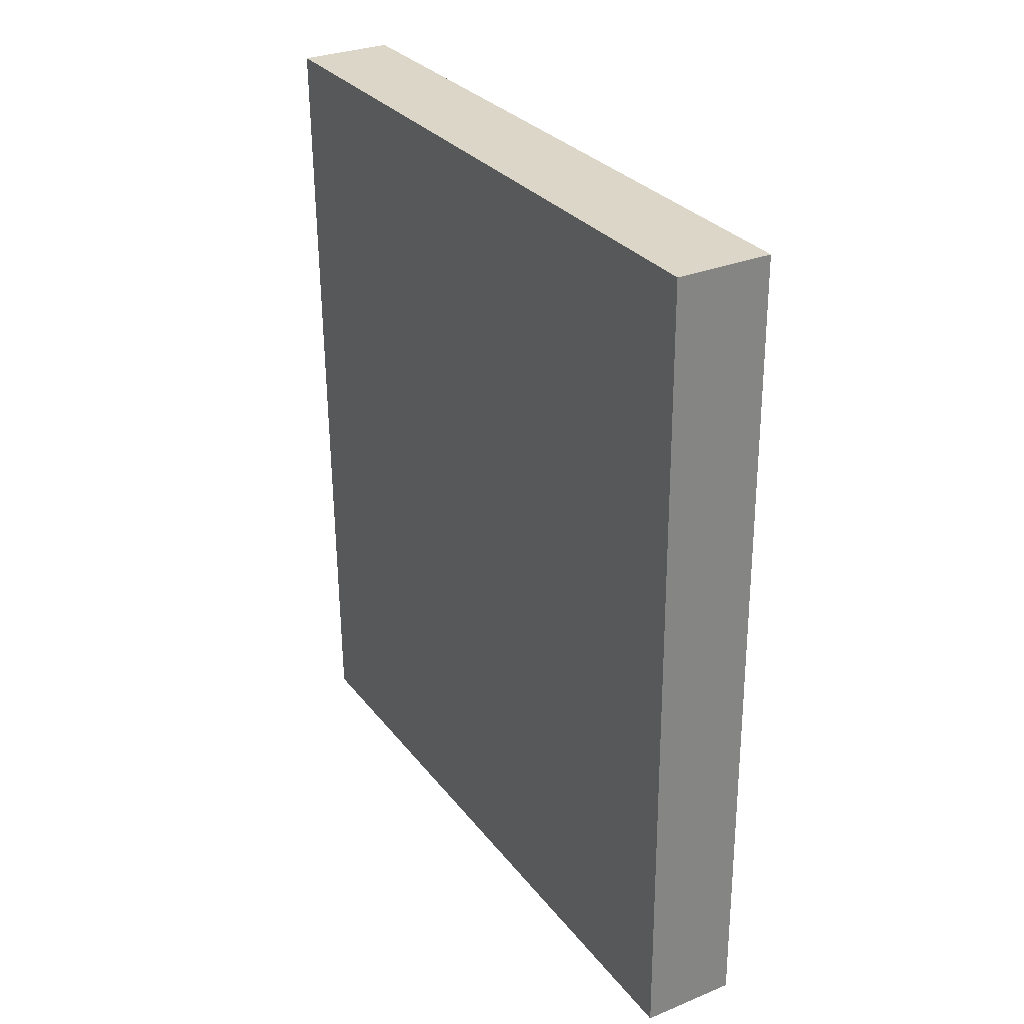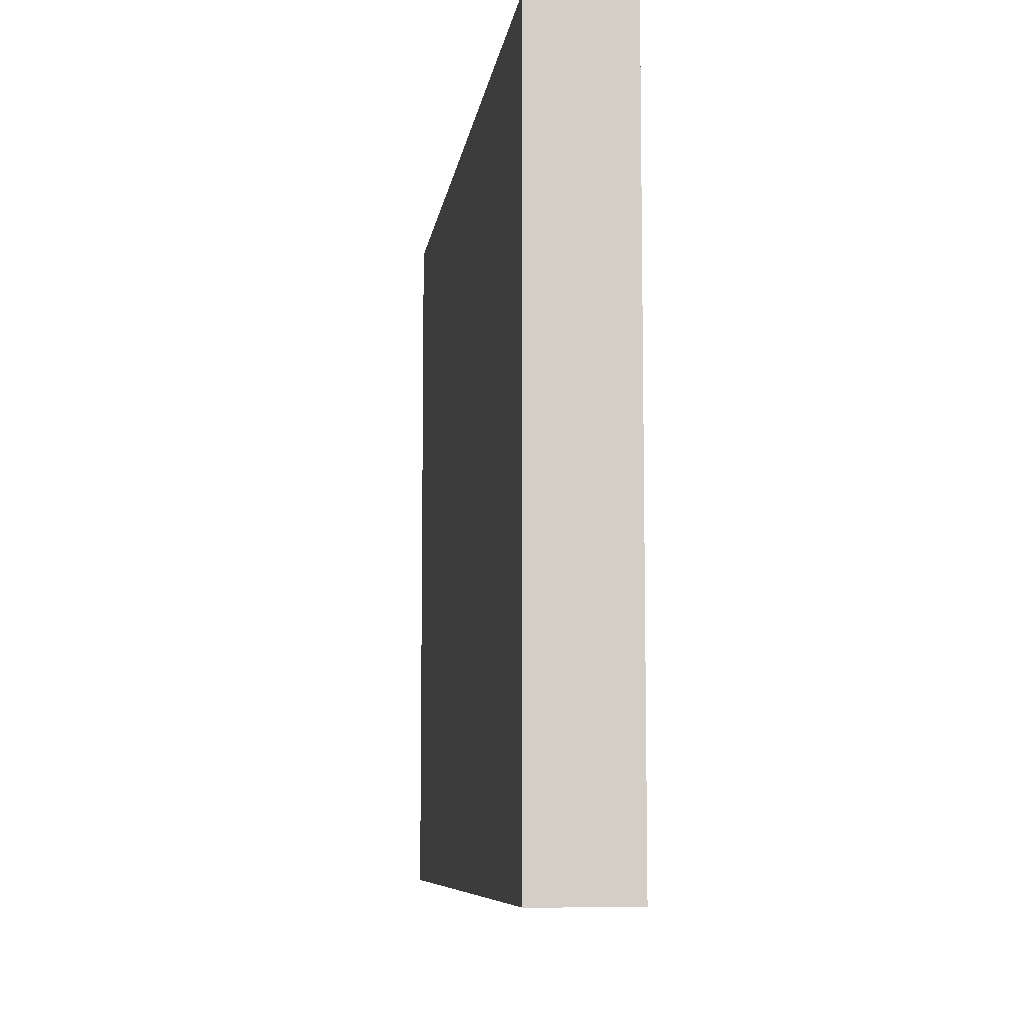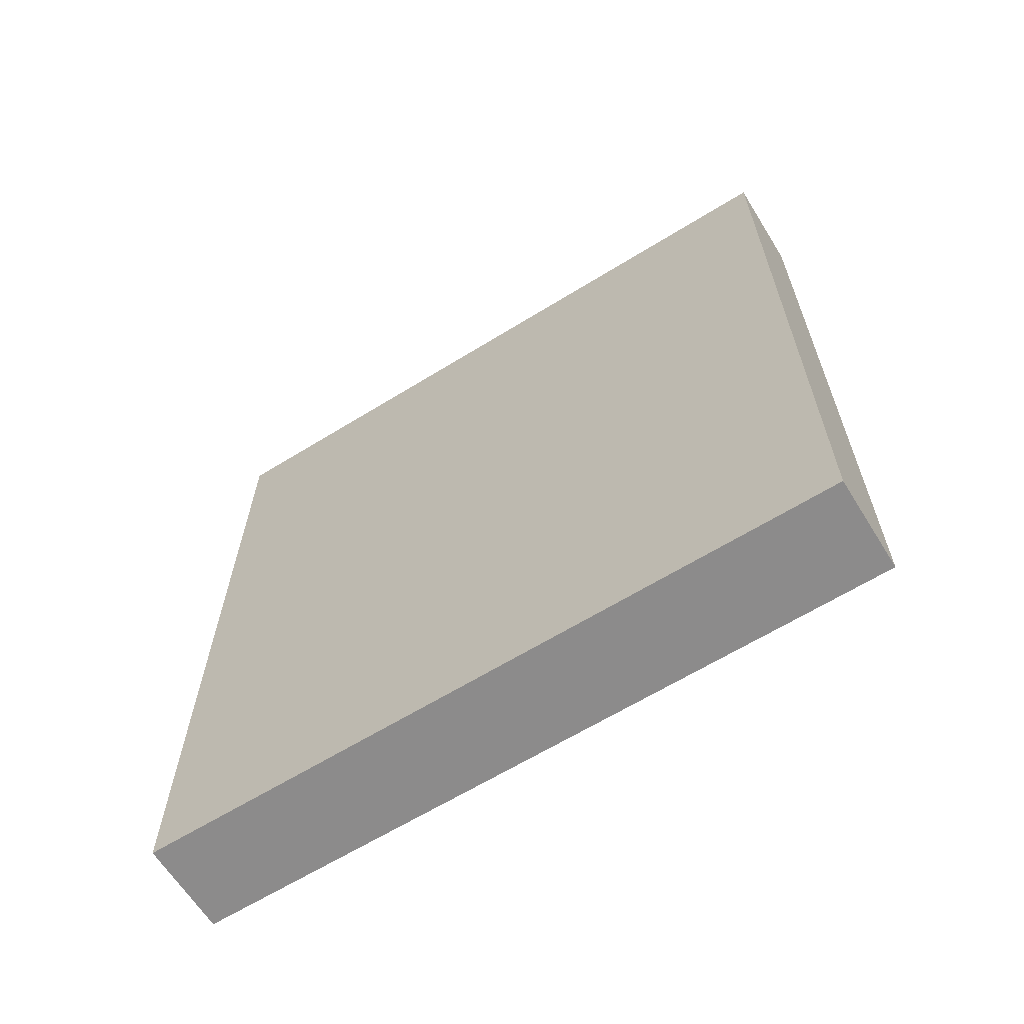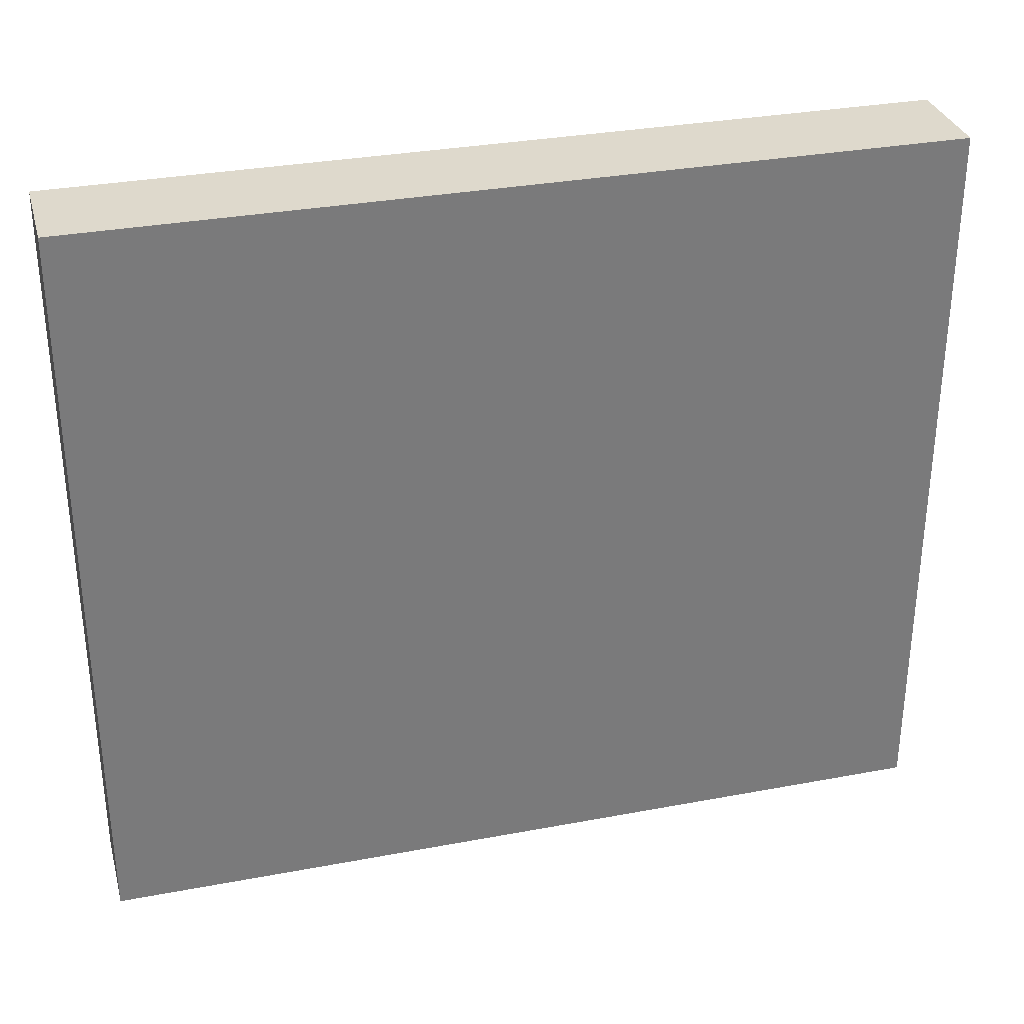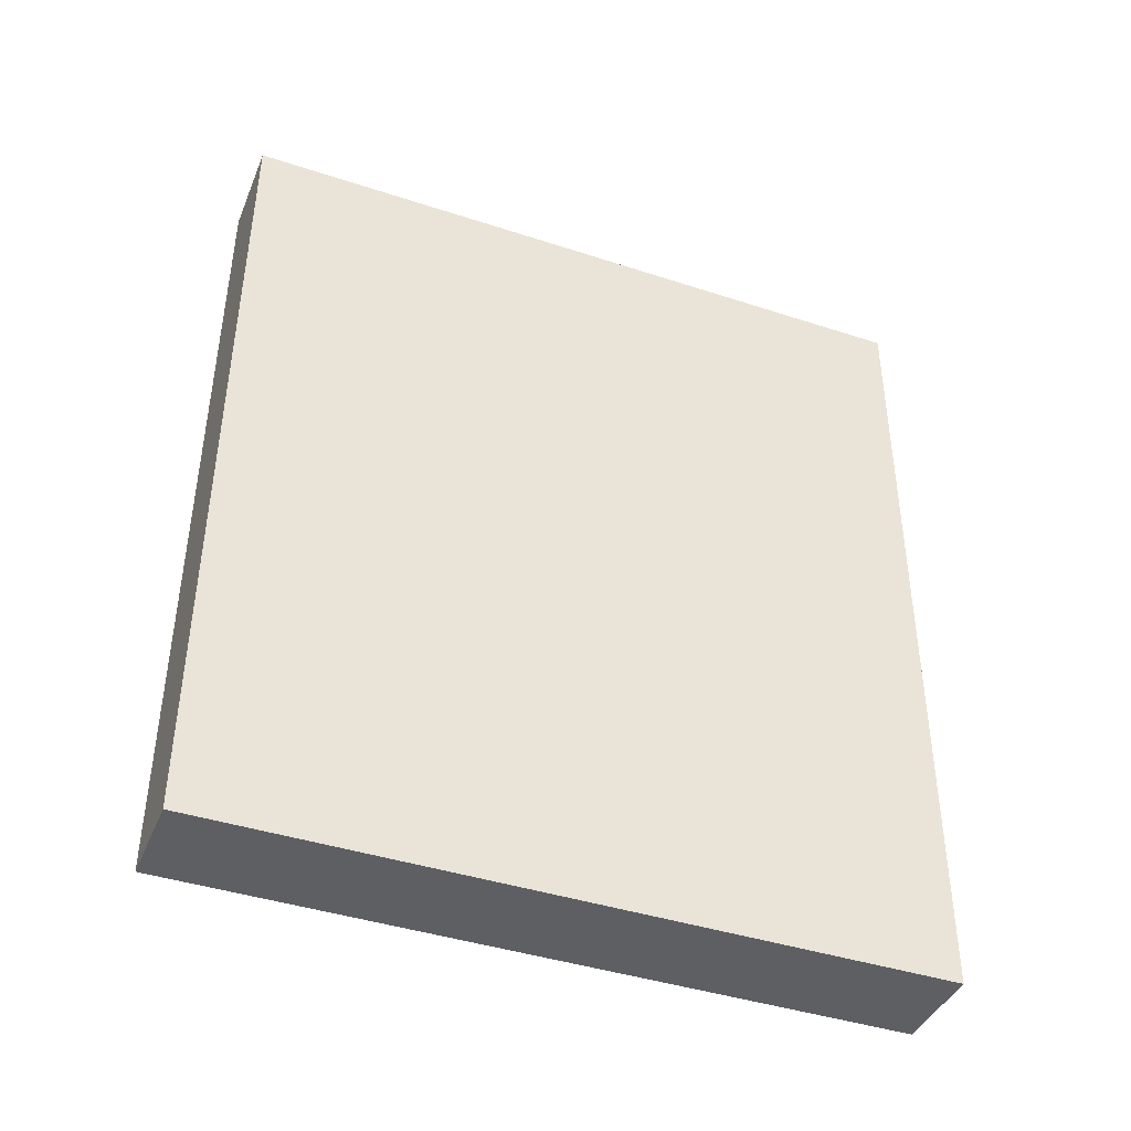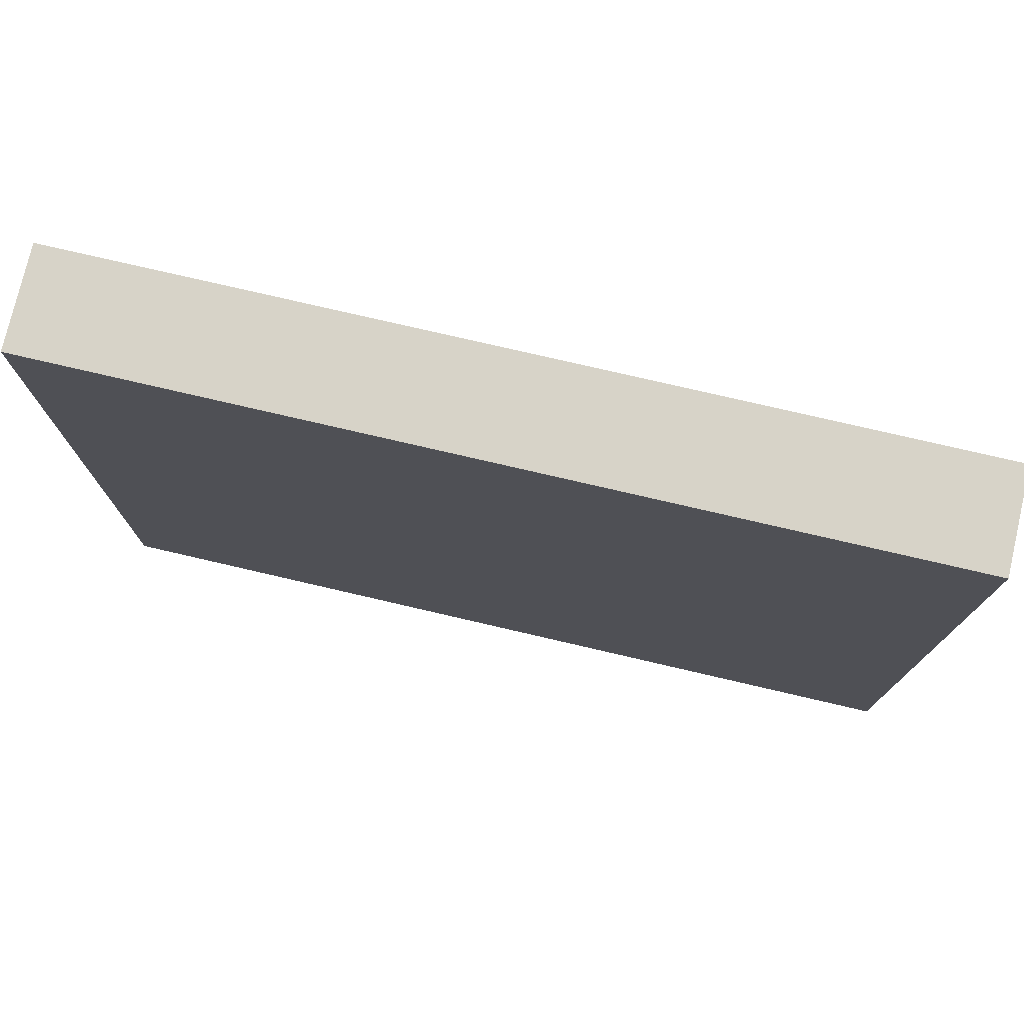
<metadata>
{"format":"obj","ext":"obj","renderer":"f3d","projection":"perspective","resolution":1024,"background":"white","views":[{"elev":29.5,"azim":149.7,"up":"+Z"},{"elev":-8.0,"azim":-7.2,"up":"+Y"},{"elev":-63.6,"azim":-58.0,"up":"+Z"},{"elev":32.0,"azim":75.7,"up":"+Y"},{"elev":-41.9,"azim":68.5,"up":"+Z"},{"elev":76.5,"azim":103.6,"up":"+Y"}]}
</metadata>
<code>
o puerta.003
v 9.801 -0.25 -27.85
v 9.801 1.25 -27.85
v 10 -0.25 -27.85
v 10 1.25 -27.85
v 9.816 -0.25 -26.12
v 9.816 1.25 -26.12
v 10.02 -0.25 -26.12
v 10.02 1.25 -26.12
f 2 3 1
f 4 7 3
f 8 5 7
f 6 1 5
f 7 1 3
f 4 6 8
f 2 4 3
f 4 8 7
f 8 6 5
f 6 2 1
f 7 5 1
f 4 2 6

</code>
